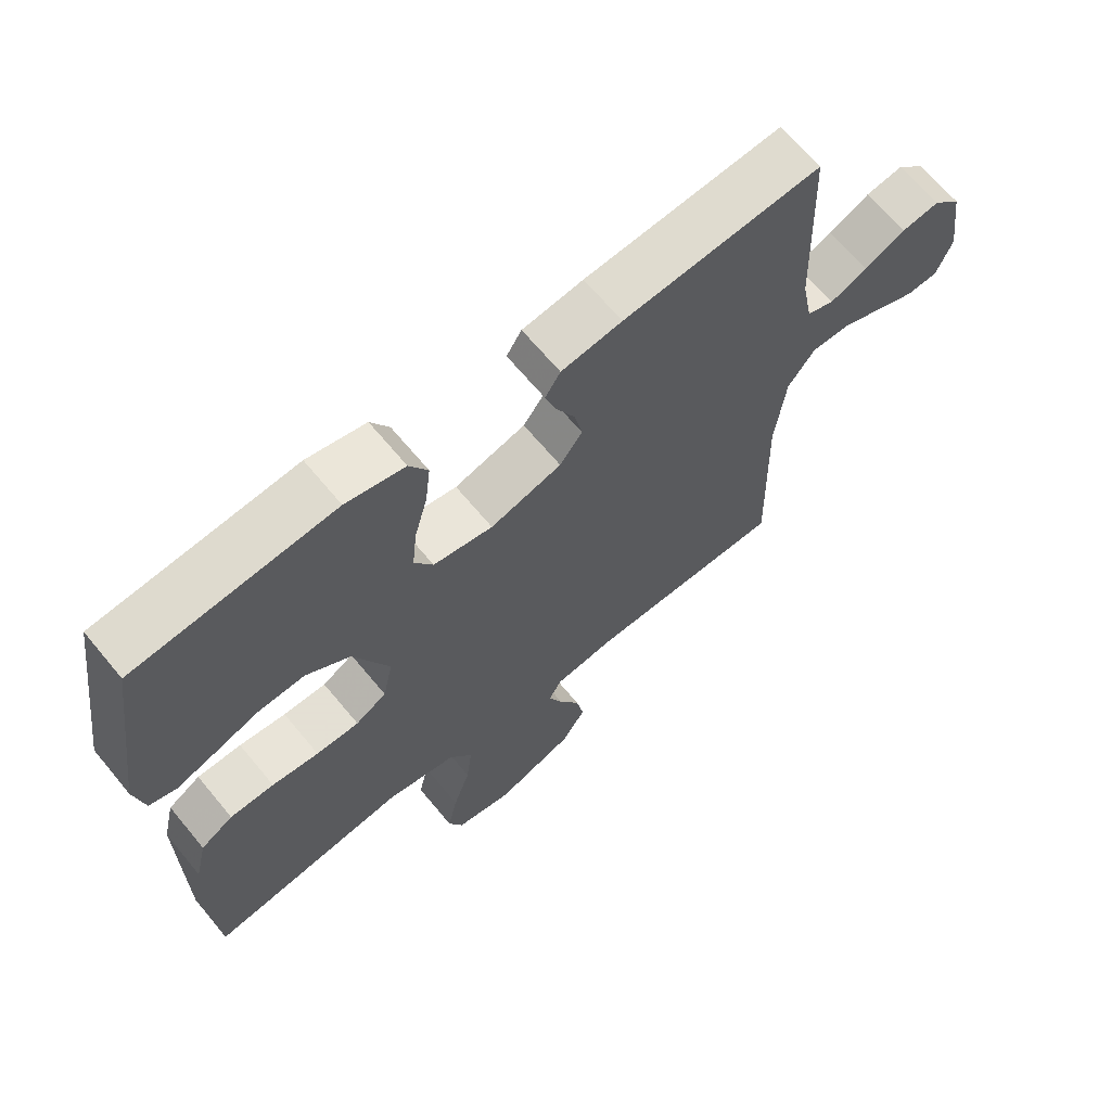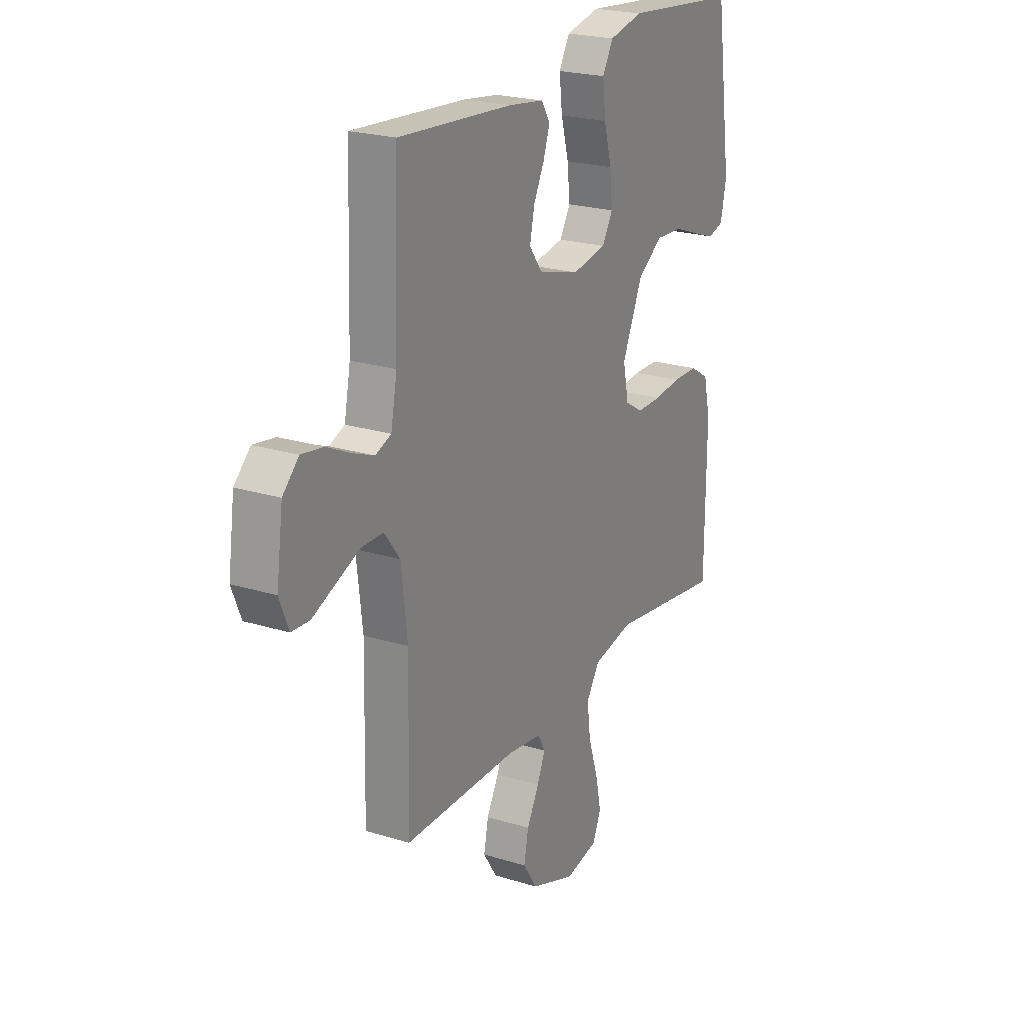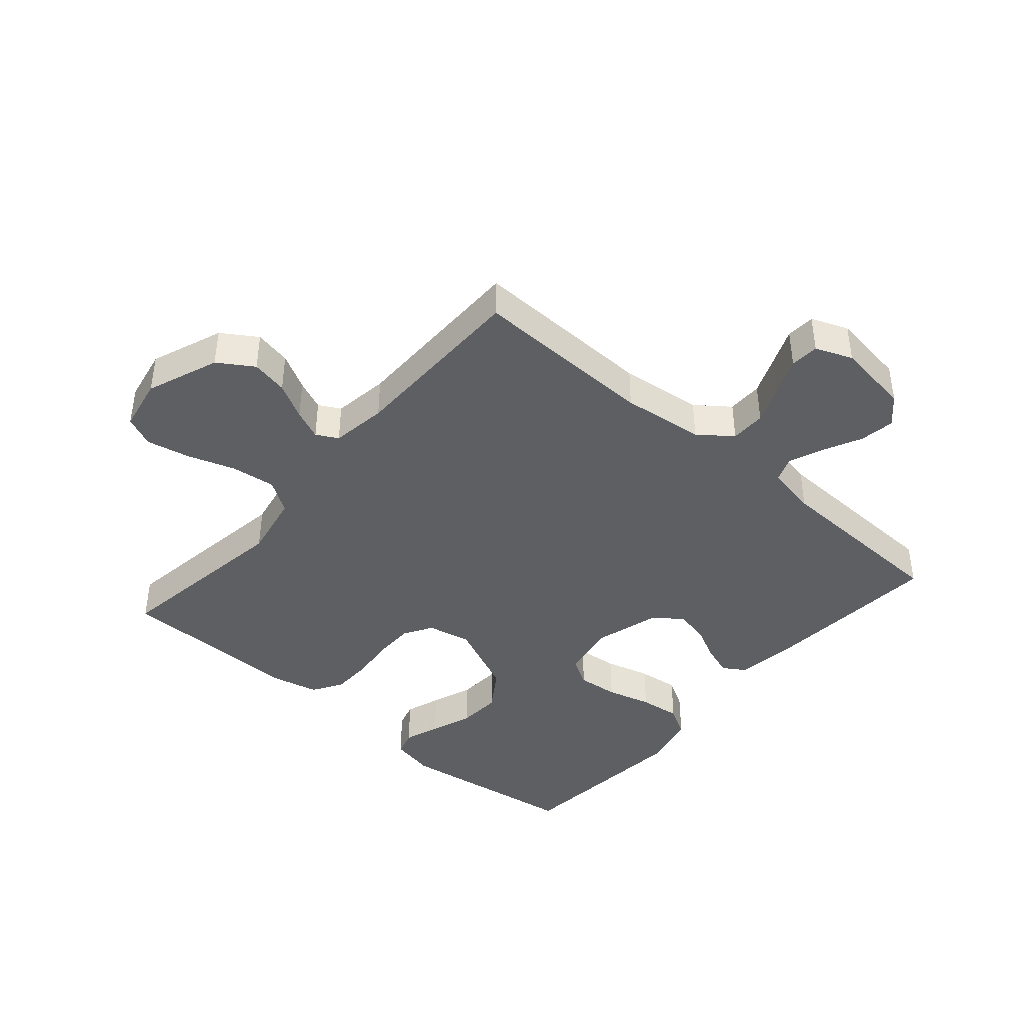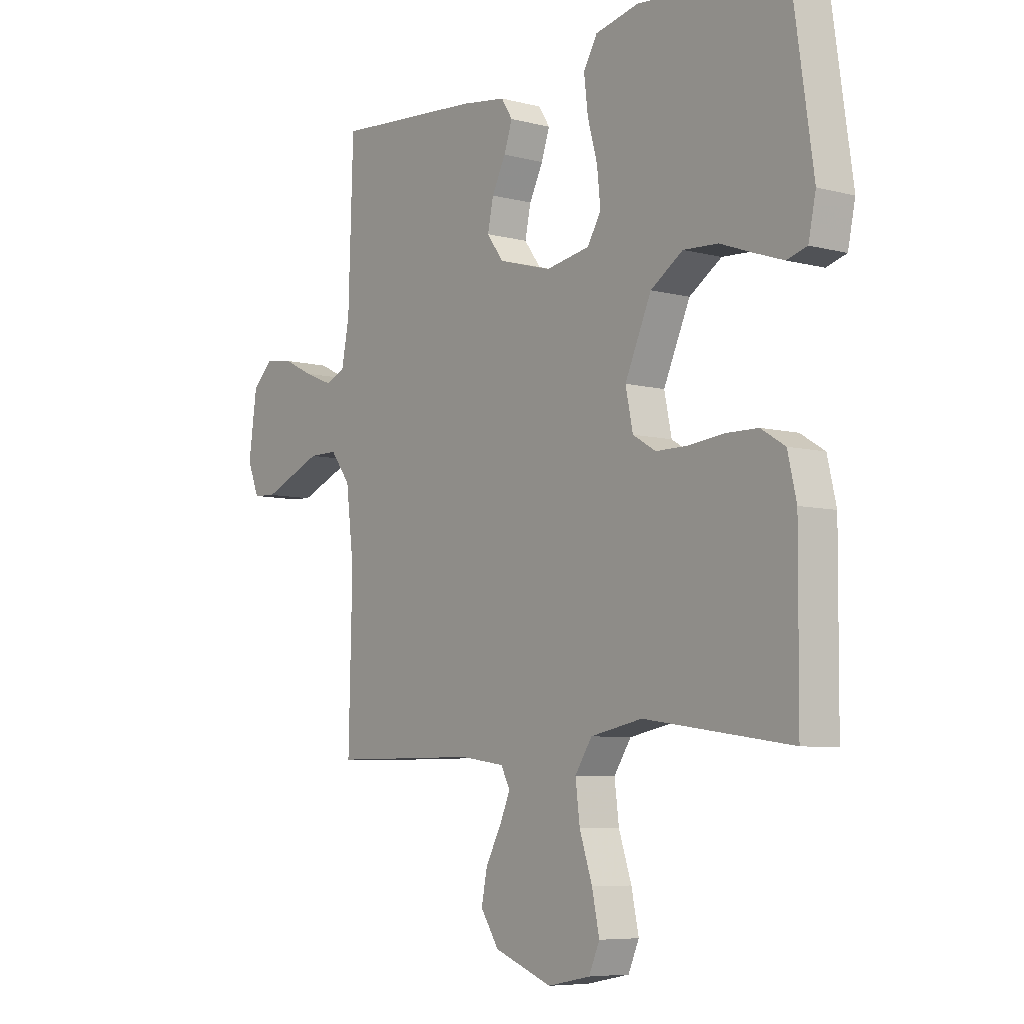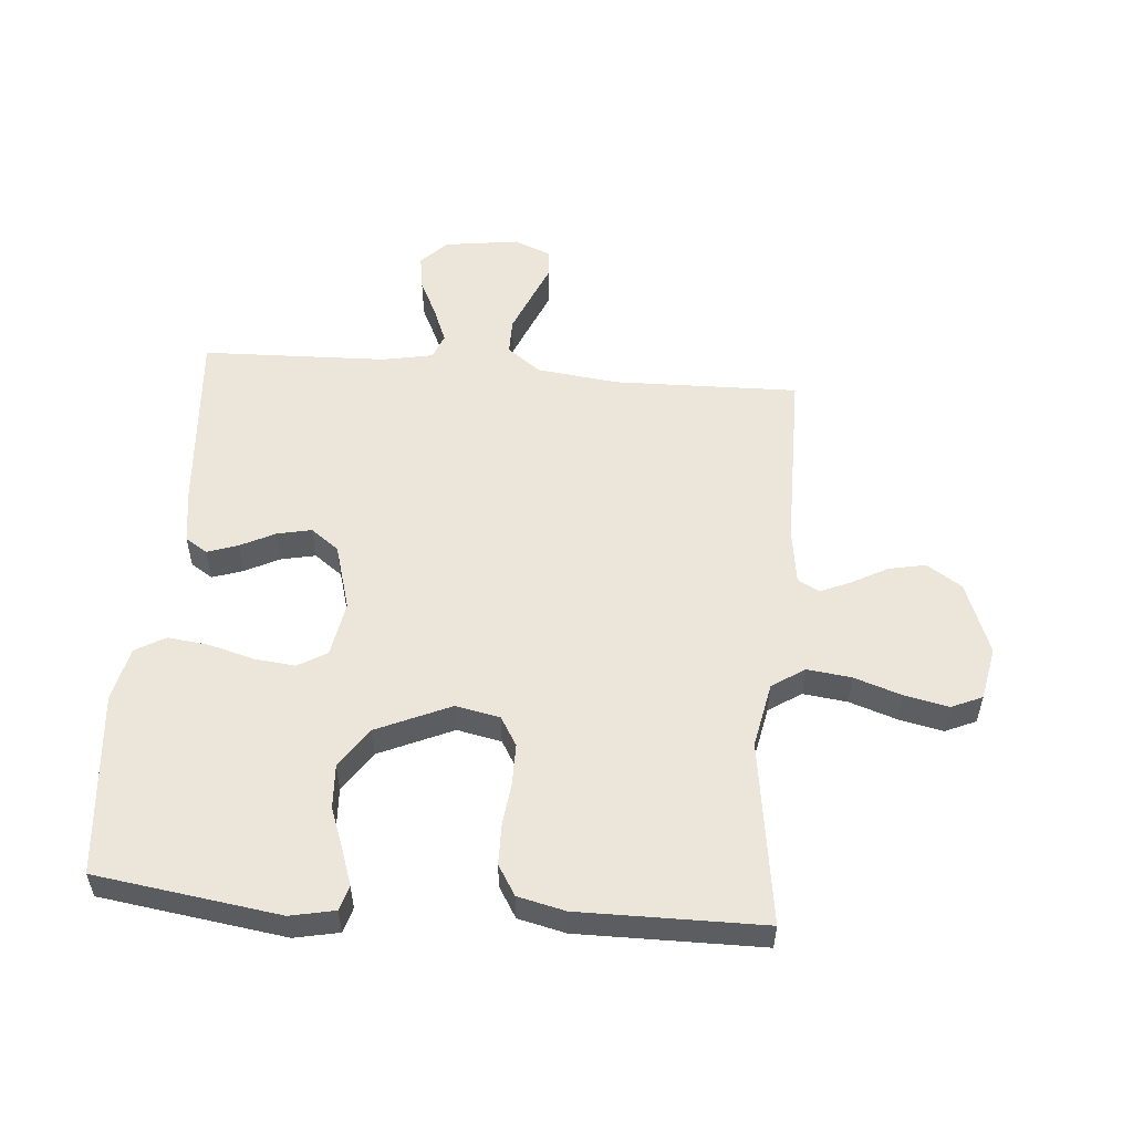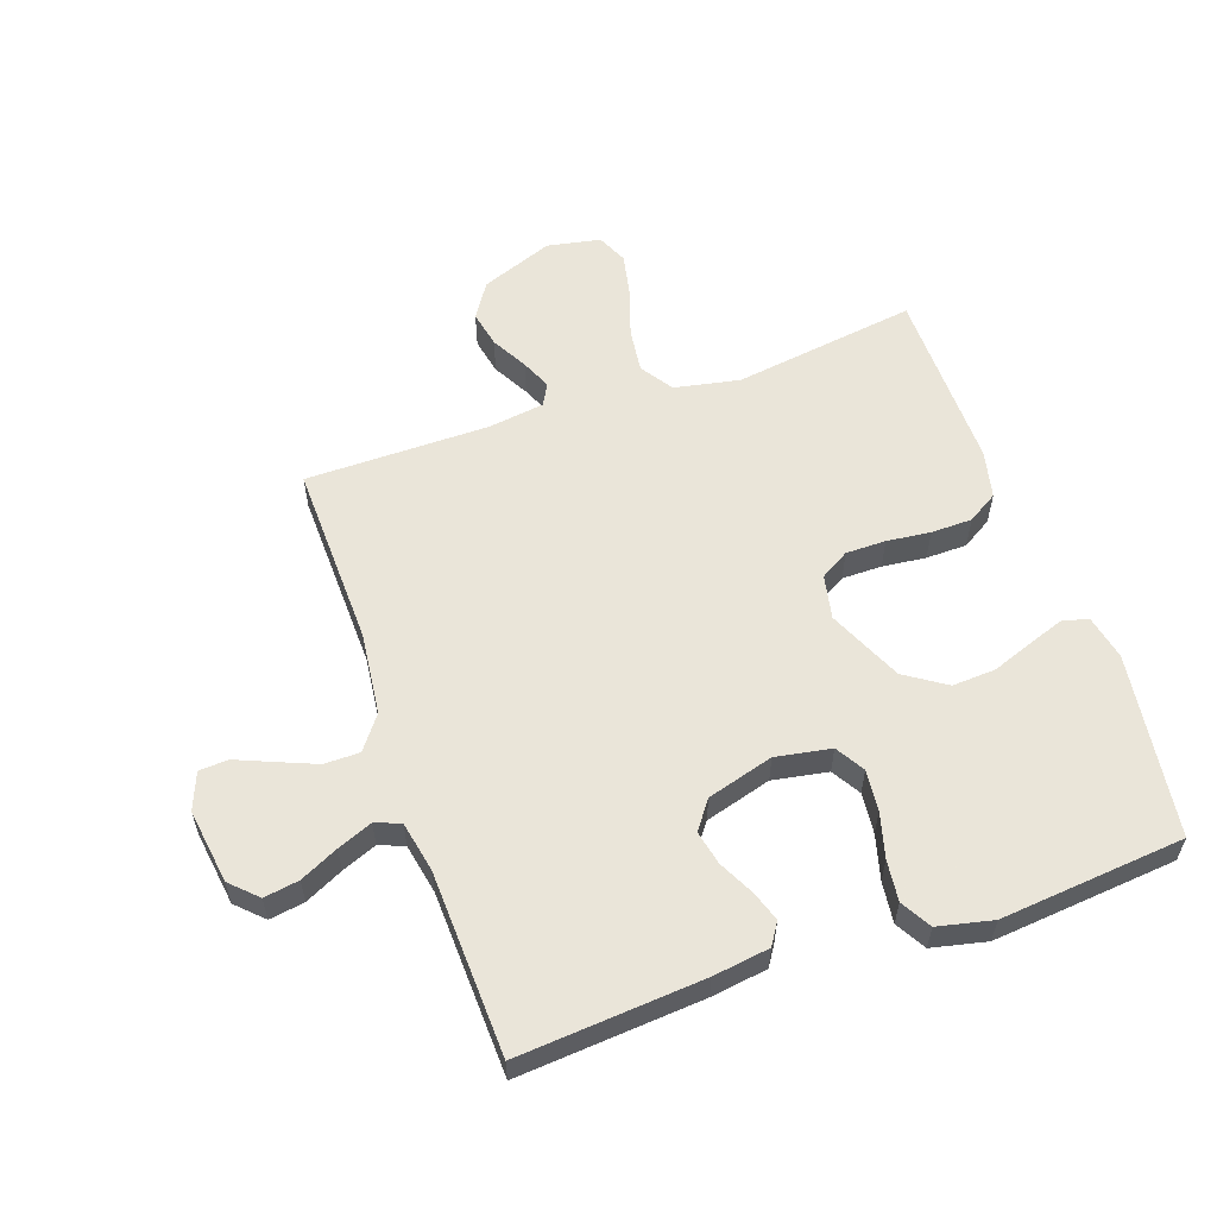
<metadata>
{"format":"obj","ext":"obj","renderer":"f3d","projection":"perspective","resolution":1024,"background":"white","views":[{"elev":66.2,"azim":140.4,"up":"+Z"},{"elev":22.7,"azim":-62.0,"up":"+Z"},{"elev":-41.8,"azim":-130.9,"up":"+Y"},{"elev":-6.8,"azim":52.4,"up":"+Z"},{"elev":54.3,"azim":94.8,"up":"+Y"},{"elev":57.7,"azim":-19.3,"up":"+Y"}]}
</metadata>
<code>
v -0.5 0.07 -0.5
v -0.493 0.07 -0.2
v -0.509 0.07 -0.066
v -0.55 0.07 -0.012
v -0.608 0.07 -0.012
v -0.671 0.07 -0.038
v -0.731 0.07 -0.063
v -0.778 0.07 -0.06
v -0.802 0.07 0
v -0.785 0.07 0.122
v -0.743 0.07 0.163
v -0.686 0.07 0.154
v -0.624 0.07 0.124
v -0.567 0.07 0.101
v -0.526 0.07 0.117
v -0.51 0.07 0.2
v -0.5 0.07 0.5
v -0.2 0.07 0.477
v -0.108 0.07 0.464
v -0.085 0.07 0.428
v -0.102 0.07 0.378
v -0.13 0.07 0.322
v -0.142 0.07 0.266
v -0.108 0.07 0.22
v 0 0.07 0.189
v 0.09 0.07 0.205
v 0.118 0.07 0.252
v 0.111 0.07 0.319
v 0.091 0.07 0.392
v 0.083 0.07 0.459
v 0.111 0.07 0.508
v 0.2 0.07 0.528
v 0.5 0.07 0.5
v 0.543 0.07 0.2
v 0.528 0.07 0.128
v 0.487 0.07 0.116
v 0.429 0.07 0.136
v 0.361 0.07 0.161
v 0.29 0.07 0.165
v 0.224 0.07 0.121
v 0.17 0.07 0
v 0.185 0.07 -0.072
v 0.232 0.07 -0.1
v 0.297 0.07 -0.1
v 0.368 0.07 -0.092
v 0.435 0.07 -0.093
v 0.484 0.07 -0.123
v 0.502 0.07 -0.2
v 0.5 0.07 -0.5
v 0.2 0.07 -0.457
v 0.094 0.07 -0.478
v 0.059 0.07 -0.531
v 0.068 0.07 -0.603
v 0.094 0.07 -0.681
v 0.109 0.07 -0.752
v 0.087 0.07 -0.802
v 0 0.07 -0.819
v -0.118 0.07 -0.774
v -0.155 0.07 -0.717
v -0.143 0.07 -0.657
v -0.111 0.07 -0.598
v -0.09 0.07 -0.549
v -0.109 0.07 -0.514
v -0.2 0.07 -0.501
v -0.5 0 -0.5
v -0.493 0 -0.2
v -0.509 0 -0.066
v -0.55 0 -0.012
v -0.608 0 -0.012
v -0.671 0 -0.038
v -0.731 0 -0.063
v -0.778 0 -0.06
v -0.802 0 0
v -0.785 0 0.122
v -0.743 0 0.163
v -0.686 0 0.154
v -0.624 0 0.124
v -0.567 0 0.101
v -0.526 0 0.117
v -0.51 0 0.2
v -0.5 0 0.5
v -0.2 0 0.477
v -0.108 0 0.464
v -0.085 0 0.428
v -0.102 0 0.378
v -0.13 0 0.322
v -0.142 0 0.266
v -0.108 0 0.22
v 0 0 0.189
v 0.09 0 0.205
v 0.118 0 0.252
v 0.111 0 0.319
v 0.091 0 0.392
v 0.083 0 0.459
v 0.111 0 0.508
v 0.2 0 0.528
v 0.5 0 0.5
v 0.543 0 0.2
v 0.528 0 0.128
v 0.487 0 0.116
v 0.429 0 0.136
v 0.361 0 0.161
v 0.29 0 0.165
v 0.224 0 0.121
v 0.17 0 0
v 0.185 0 -0.072
v 0.232 0 -0.1
v 0.297 0 -0.1
v 0.368 0 -0.092
v 0.435 0 -0.093
v 0.484 0 -0.123
v 0.502 0 -0.2
v 0.5 0 -0.5
v 0.2 0 -0.457
v 0.094 0 -0.478
v 0.059 0 -0.531
v 0.068 0 -0.603
v 0.094 0 -0.681
v 0.109 0 -0.752
v 0.087 0 -0.802
v 0 0 -0.819
v -0.118 0 -0.774
v -0.155 0 -0.717
v -0.143 0 -0.657
v -0.111 0 -0.598
v -0.09 0 -0.549
v -0.109 0 -0.514
v -0.2 0 -0.501
f 58 59 60 61
f 58 61 62
f 57 58 62
f 56 57 62
f 53 54 55 56
f 52 53 56 62
f 51 52 62 63
f 47 48 49 50
f 44 45 46 47
f 43 44 47 50
f 42 43 50 51
f 35 36 37 38
f 33 34 35 38
f 33 38 39
f 32 33 39 40
f 28 29 30 31
f 27 28 31 32
f 19 20 21 22
f 19 22 23
f 16 17 18 19
f 15 16 19 23
f 14 15 23 24
f 10 11 12 13
f 10 13 14
f 9 10 14
f 6 7 8 9
f 5 6 9 14
f 4 5 14 24
f 64 1 2
f 64 2 3
f 63 64 3
f 41 42 51 63
f 27 32 40 41
f 26 27 41 63
f 25 26 63 3
f 3 4 24 25
f 125 124 123 122
f 126 125 122
f 126 122 121
f 126 121 120
f 120 119 118 117
f 126 120 117 116
f 127 126 116 115
f 114 113 112 111
f 111 110 109 108
f 114 111 108 107
f 115 114 107 106
f 102 101 100 99
f 102 99 98 97
f 103 102 97
f 104 103 97 96
f 95 94 93 92
f 96 95 92 91
f 86 85 84 83
f 87 86 83
f 83 82 81 80
f 87 83 80 79
f 88 87 79 78
f 77 76 75 74
f 78 77 74
f 78 74 73
f 73 72 71 70
f 78 73 70 69
f 88 78 69 68
f 66 65 128
f 67 66 128
f 67 128 127
f 127 115 106 105
f 105 104 96 91
f 127 105 91 90
f 67 127 90 89
f 89 88 68 67
f 1 65 66 2
f 2 66 67 3
f 3 67 68 4
f 4 68 69 5
f 5 69 70 6
f 6 70 71 7
f 7 71 72 8
f 8 72 73 9
f 9 73 74 10
f 10 74 75 11
f 11 75 76 12
f 12 76 77 13
f 13 77 78 14
f 14 78 79 15
f 15 79 80 16
f 16 80 81 17
f 17 81 82 18
f 18 82 83 19
f 19 83 84 20
f 20 84 85 21
f 21 85 86 22
f 22 86 87 23
f 23 87 88 24
f 24 88 89 25
f 25 89 90 26
f 26 90 91 27
f 27 91 92 28
f 28 92 93 29
f 29 93 94 30
f 30 94 95 31
f 31 95 96 32
f 32 96 97 33
f 33 97 98 34
f 34 98 99 35
f 35 99 100 36
f 36 100 101 37
f 37 101 102 38
f 38 102 103 39
f 39 103 104 40
f 40 104 105 41
f 41 105 106 42
f 42 106 107 43
f 43 107 108 44
f 44 108 109 45
f 45 109 110 46
f 46 110 111 47
f 47 111 112 48
f 48 112 113 49
f 49 113 114 50
f 50 114 115 51
f 51 115 116 52
f 52 116 117 53
f 53 117 118 54
f 54 118 119 55
f 55 119 120 56
f 56 120 121 57
f 57 121 122 58
f 58 122 123 59
f 59 123 124 60
f 60 124 125 61
f 61 125 126 62
f 62 126 127 63
f 63 127 128 64
f 64 128 65 1

</code>
